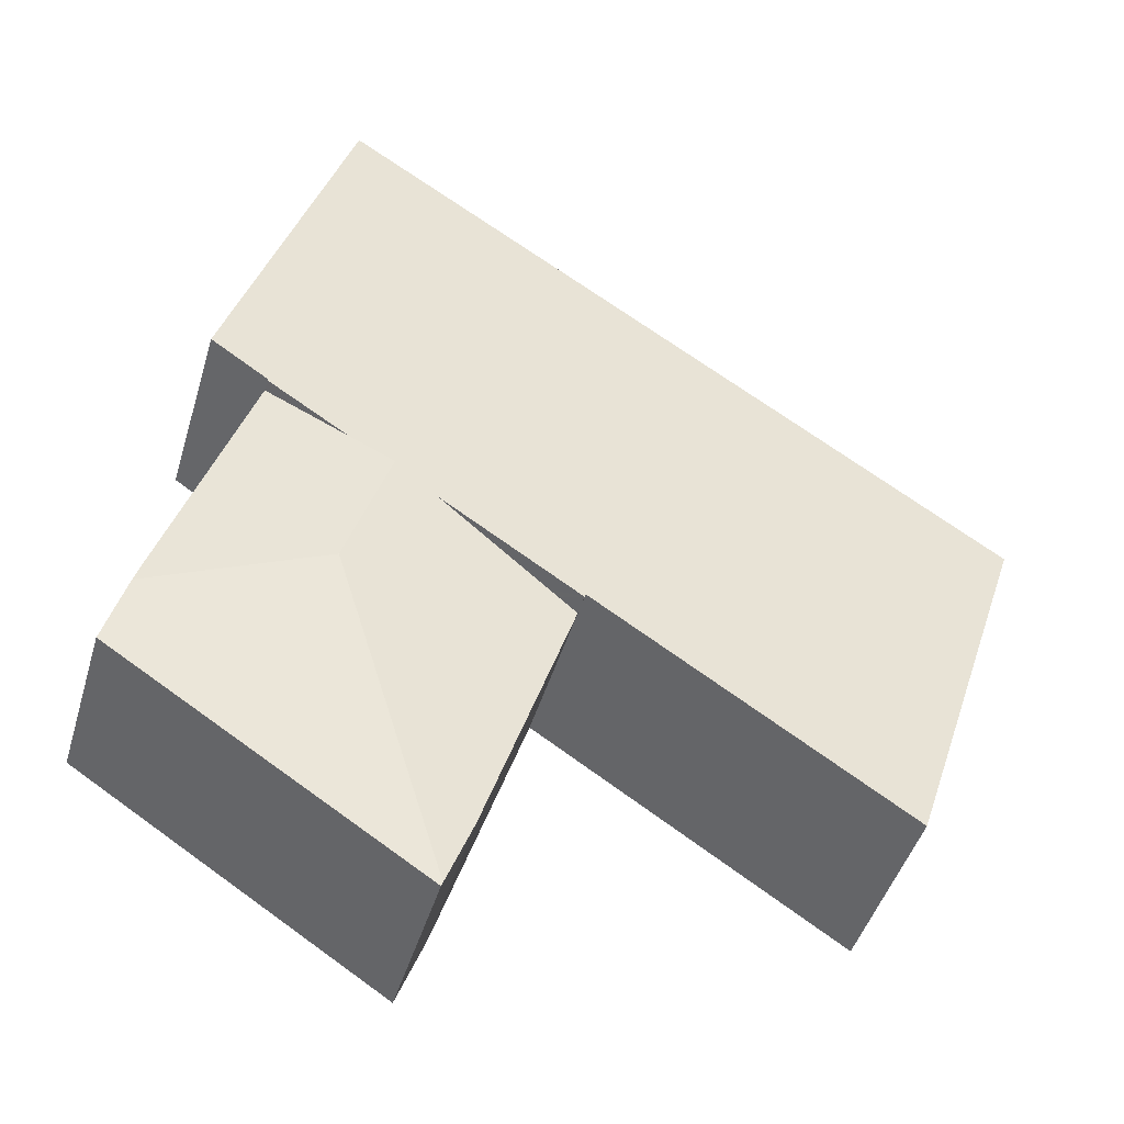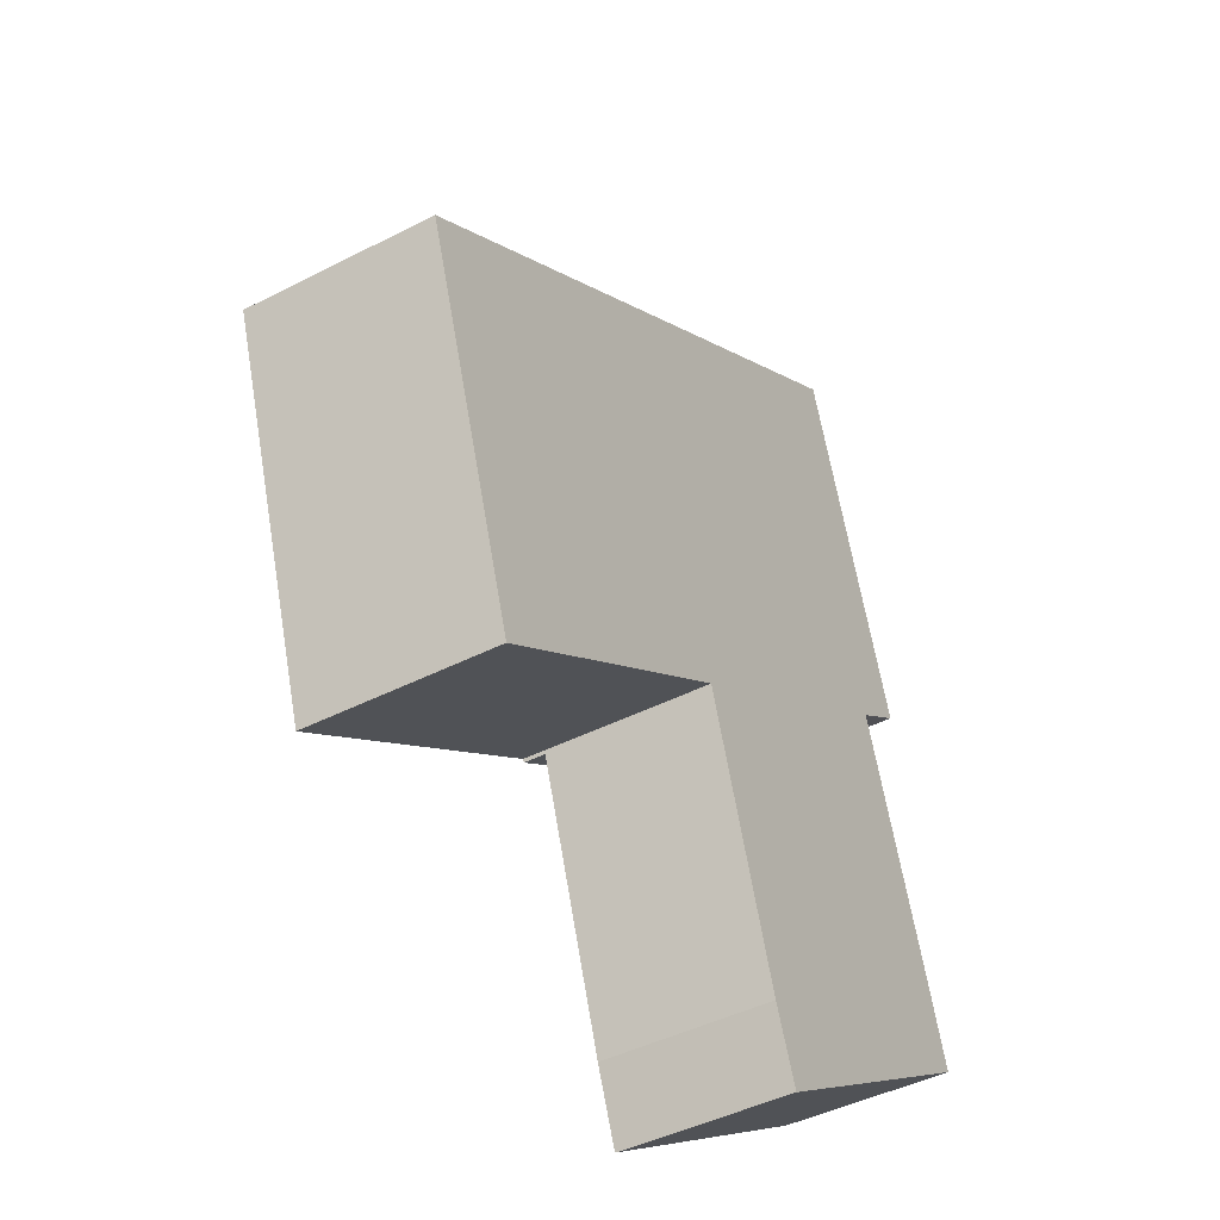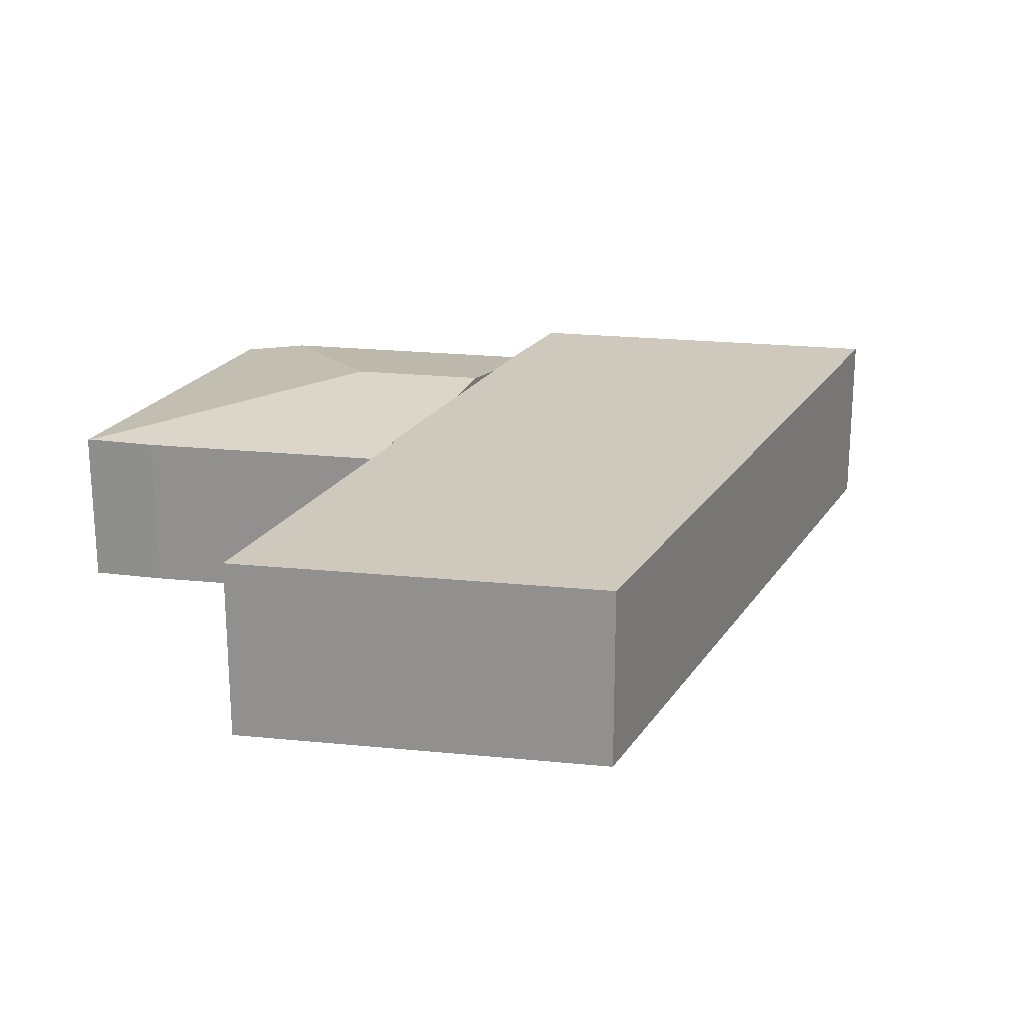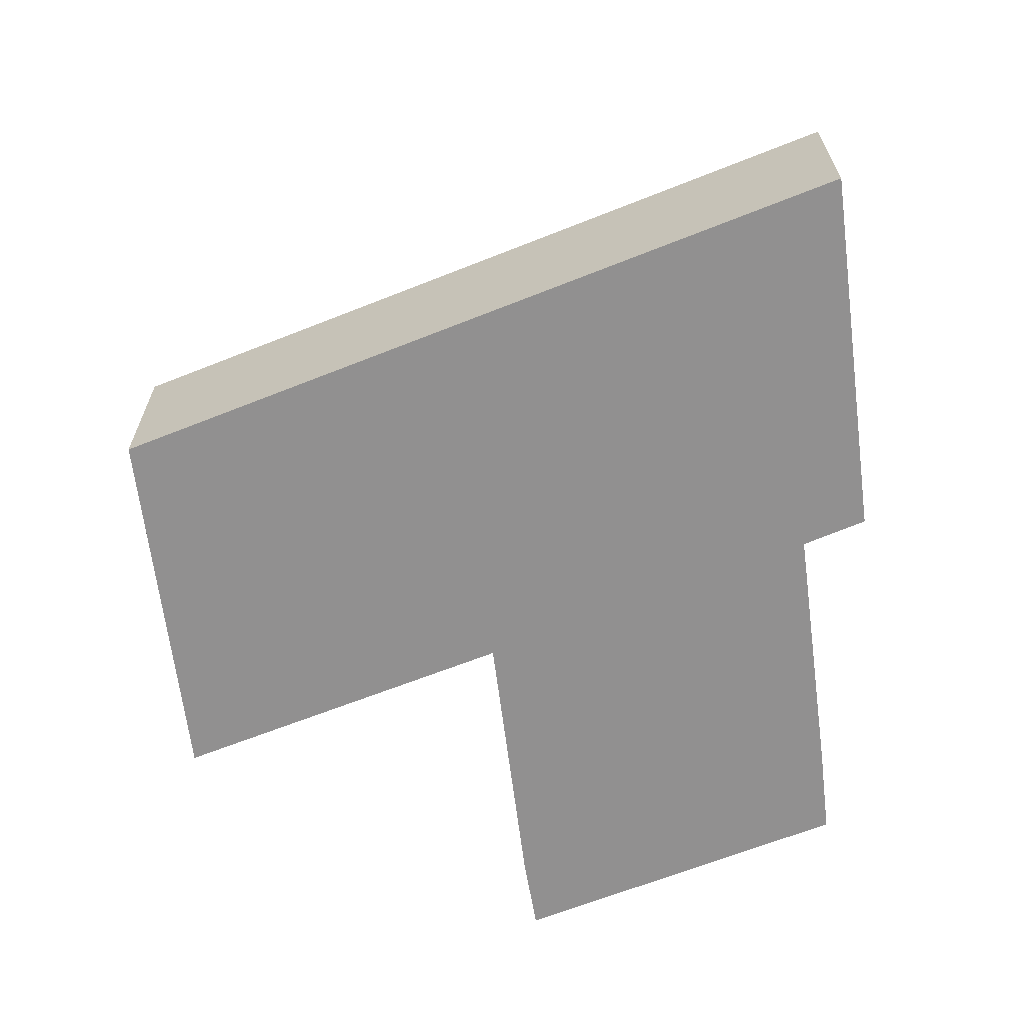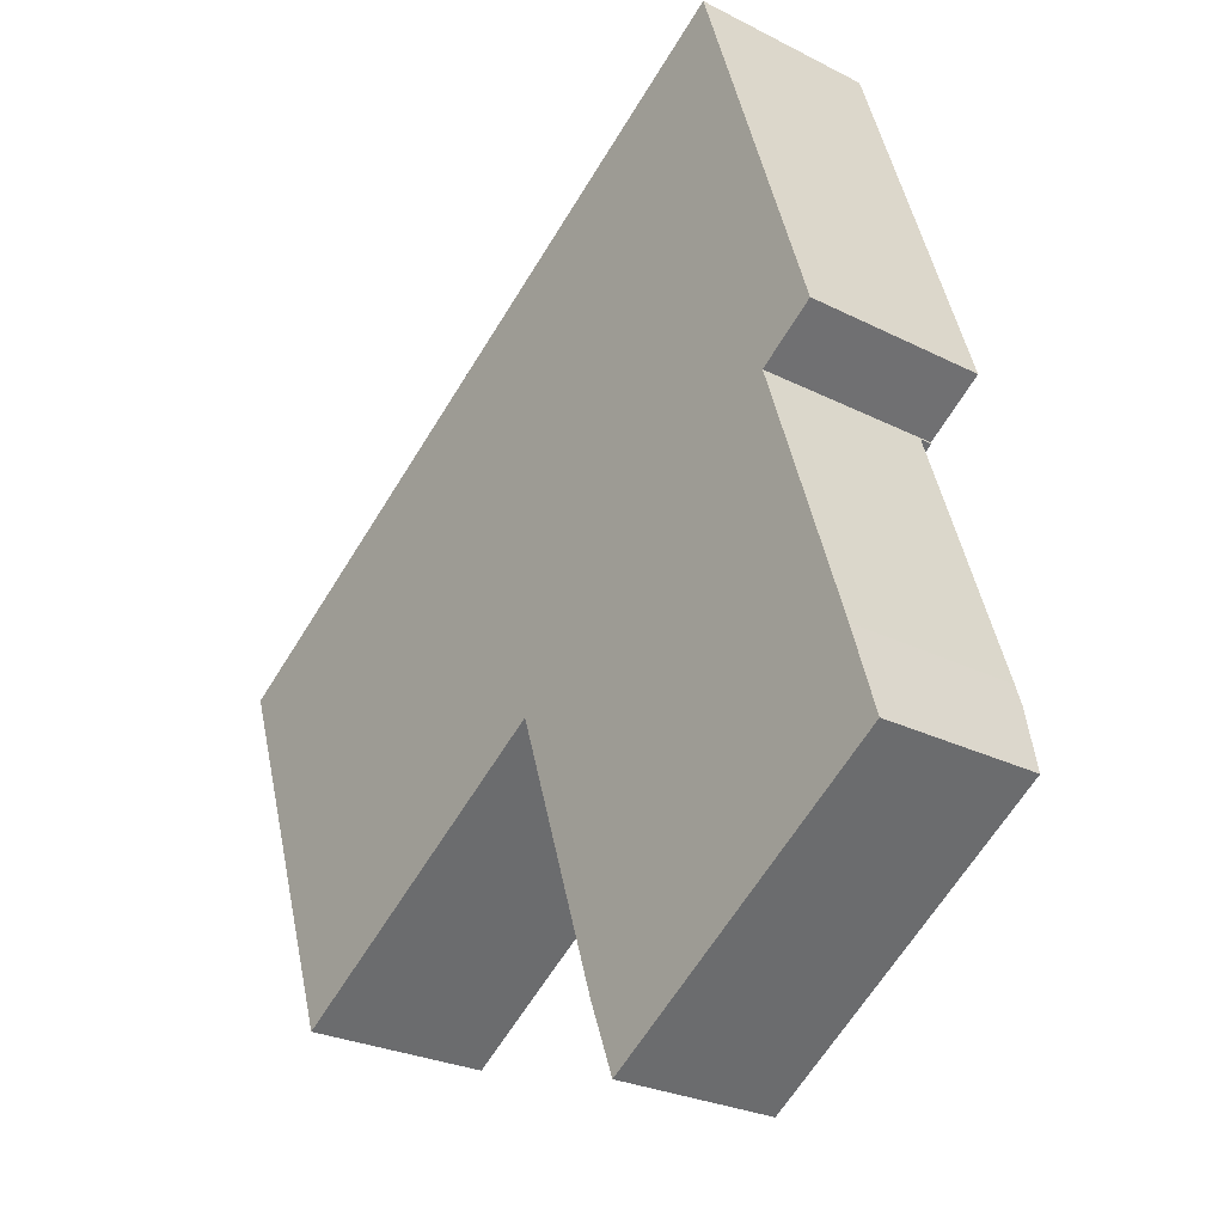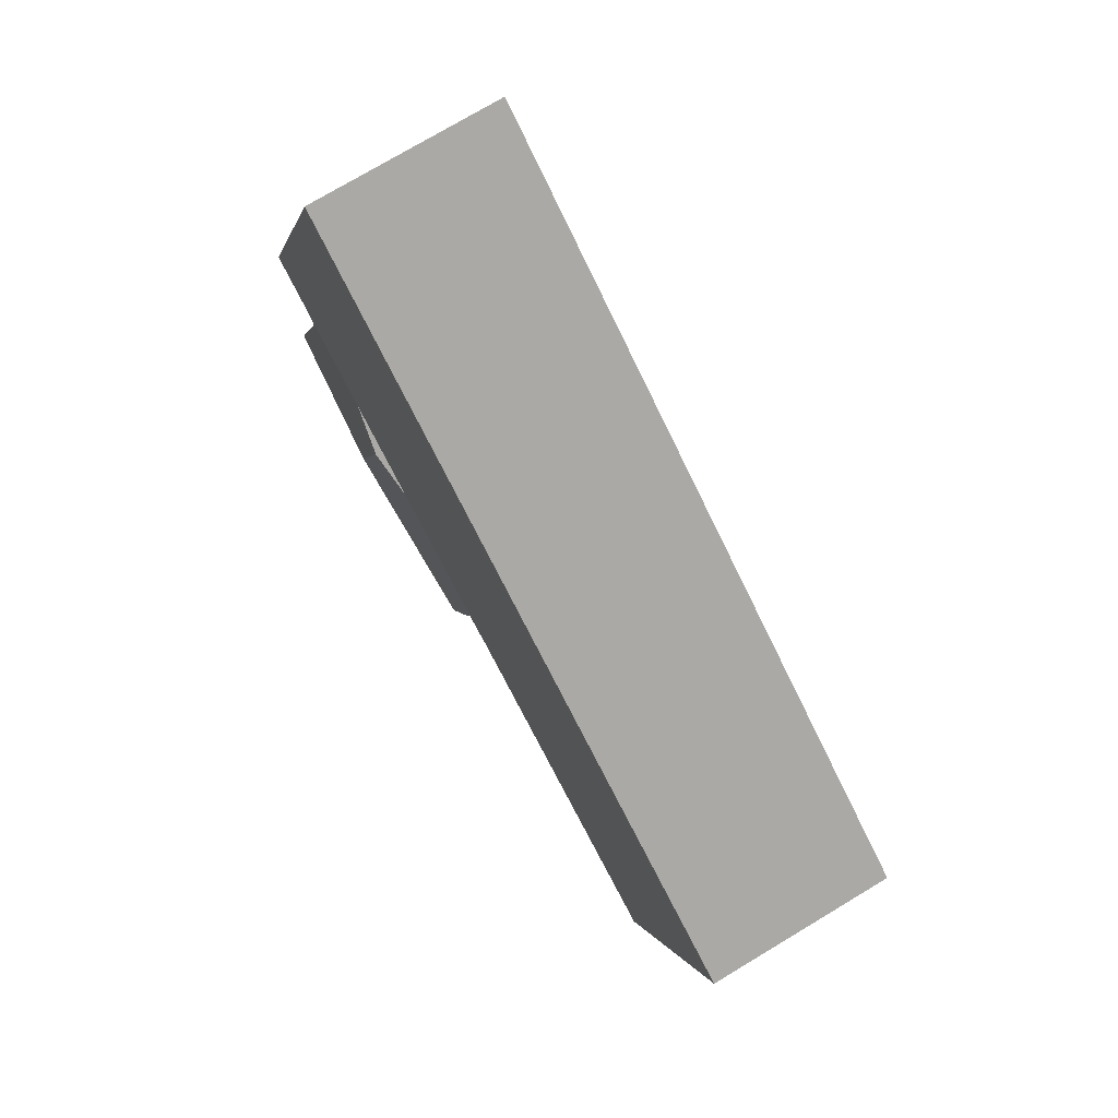
<metadata>
{"format":"obj","ext":"obj","renderer":"f3d","projection":"perspective","resolution":1024,"background":"white","views":[{"elev":-45.3,"azim":163.8,"up":"+Z"},{"elev":-43.6,"azim":-58.7,"up":"+Z"},{"elev":22.4,"azim":-98.5,"up":"+Y"},{"elev":-65.8,"azim":-11.1,"up":"+Y"},{"elev":-26.1,"azim":51.1,"up":"+Z"},{"elev":74.7,"azim":-121.0,"up":"+Z"}]}
</metadata>
<code>
v  18.83 5.577 -5.307
v  23.57 5.012 -6.469
v  23.76 5.012 -7.049
v  21.12 5.015 0.835
v  18.8 5.381 -0.667
v  17.56 5.577 -1.473
v  24.36 4.752 -8.931
v  15.65 4.752 -14.53
v  15.61 4.767 -14.43
v  14.86 4.754 -12.49
v  12.32 4.752 -4.859
v  16.31 5.381 -2.278
v  21.12 -5.113e-17 0.835
v  18.8 4.084e-17 -0.667
v  17.56 9.02e-17 -1.473
v  16.31 1.395e-16 -2.278
v  12.32 2.975e-16 -4.859
v  23.57 3.961e-16 -6.469
v  24.36 5.469e-16 -8.931
v  23.76 4.316e-16 -7.049
v  15.65 8.898e-16 -14.53
v  14.86 7.647e-16 -12.49
v  15.61 8.833e-16 -14.43
v  0 5.381 3.295e-16
v  12.2 5.381 -4.82
v  3.451 5.381 -10.45
v  8.726 5.381 5.648
v  12.29 5.381 -4.762
v  12.32 5.381 -4.859
v  19.28 5.381 12.48
v  17.56 5.381 -1.473
v  21.11 5.381 0.879
v  21.12 5.381 0.835
v  22.76 5.381 2.003
v  19.28 -7.642e-16 12.48
v  8.726 -3.458e-16 5.648
v  0 0 0
v  22.76 -1.226e-16 2.003
v  21.11 -5.382e-17 0.879
v  12.29 2.916e-16 -4.762
v  3.451 6.396e-16 -10.45
v  12.2 2.951e-16 -4.82
g defaultobject
f 1 2 3
f 2 1 4
f 4 1 5
f 5 1 6
f 7 1 3
f 1 7 8
f 1 8 9
f 10 1 9
f 1 10 11
f 1 11 12
f 1 12 6
f 5 13 4
f 13 5 6
f 13 6 12
f 13 12 14
f 14 12 11
f 14 11 15
f 15 11 16
f 16 11 17
f 13 2 4
f 2 13 18
f 2 18 3
f 3 18 7
f 7 18 19
f 19 18 20
f 19 8 7
f 8 19 21
f 8 10 9
f 10 8 21
f 10 21 22
f 22 21 23
f 22 11 10
f 11 22 17
f 20 21 19
f 21 20 22
f 22 20 18
f 22 18 13
f 22 13 14
f 22 14 15
f 22 15 17
f 17 15 16
f 24 25 26
f 25 24 27
f 25 27 28
f 28 12 29
f 12 28 27
f 12 27 30
f 12 30 31
f 31 30 5
f 5 30 32
f 5 32 33
f 32 30 34
f 27 35 30
f 35 27 36
f 36 27 24
f 36 24 37
f 35 34 30
f 34 35 38
f 39 33 32
f 33 39 13
f 38 32 34
f 32 38 39
f 13 5 33
f 5 13 31
f 31 13 12
f 12 13 29
f 29 13 14
f 29 14 15
f 29 15 16
f 29 16 17
f 40 25 28
f 25 40 26
f 26 40 41
f 41 40 42
f 17 28 29
f 28 17 40
f 41 24 26
f 24 41 37
f 36 38 35
f 38 36 39
f 39 36 13
f 13 36 14
f 14 36 37
f 14 37 15
f 15 37 16
f 16 37 40
f 40 37 42
f 42 37 41
f 17 16 40

</code>
